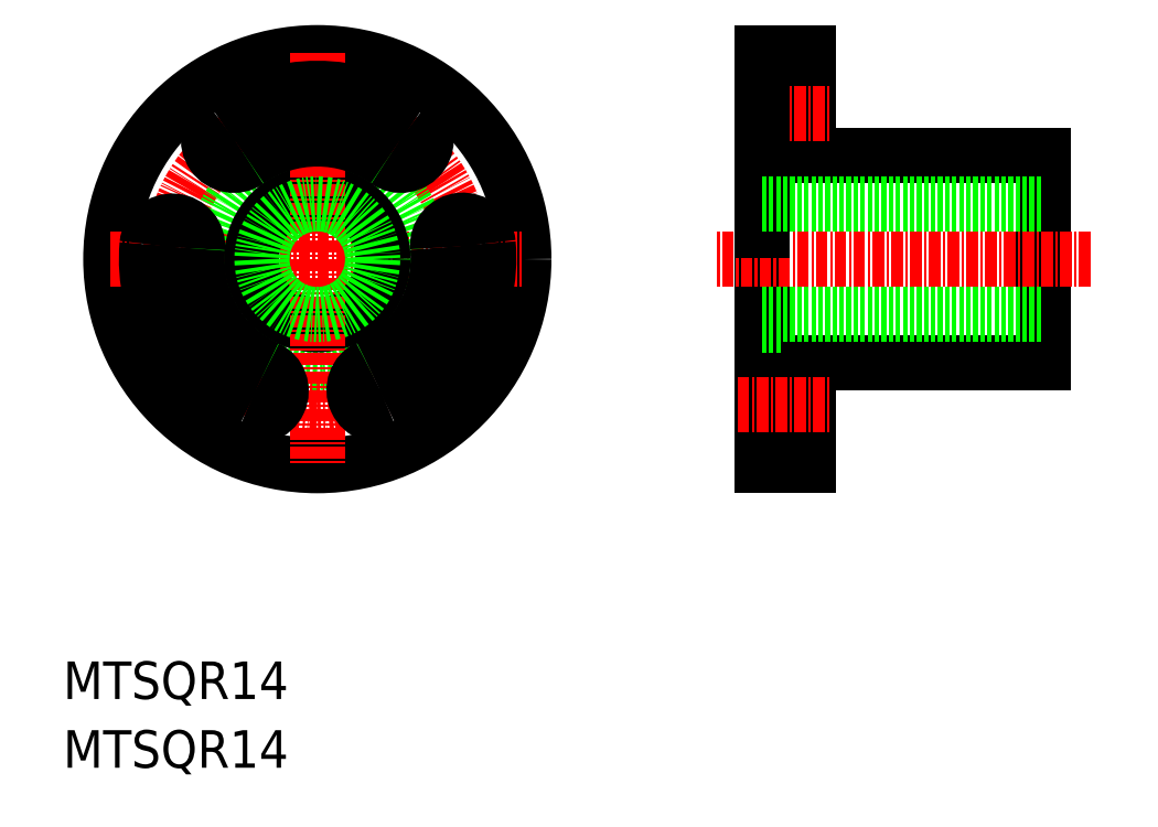
<metadata>
{"format":"dxf","ext":"dxf","renderer":"ezdxf+matplotlib","layout":"modelspace","background":"white","min_lineweight":24,"dpi":150}
</metadata>
<code>
0
SECTION
2
ENTITIES
0
CIRCLE
8
CENTER
10
356
20
194.3
30
0
40
15.5
0
CIRCLE
8
0
10
356
20
194.3
30
0
40
22
0
LINE
8
CENTER
10
334
20
194.3
30
0
11
378
21
194.3
31
0
0
LINE
8
0
10
433.3
20
205.3
30
0
11
433.3
21
183.3
31
0
0
LINE
8
0
10
403.3
20
172.3
30
0
11
403.3
21
197.3
31
0
0
LINE
8
0
10
403.3
20
187.3
30
0
11
433.3
21
187.3
31
0
0
LINE
8
0
10
408.3
20
172.3
30
0
11
403.3
21
172.3
31
0
0
LINE
8
CENTER
10
438.3
20
194.3
30
0
11
398.3
21
194.3
31
0
0
LINE
8
0
10
408.3
20
172.3
30
0
11
408.3
21
183.3
31
0
0
LINE
8
0
10
433.3
20
183.3
30
0
11
408.3
21
183.3
31
0
0
LINE
8
0
10
403.3
20
201.3
30
0
11
433.3
21
201.3
31
0
0
LINE
8
0
10
408.3
20
216.3
30
0
11
403.3
21
216.3
31
0
0
LINE
8
0
10
408.3
20
205.3
30
0
11
433.3
21
205.3
31
0
0
LINE
8
0
10
408.3
20
205.3
30
0
11
408.3
21
216.3
31
0
0
CIRCLE
8
0
10
356
20
194.3
30
0
40
11
0
CIRCLE
8
0
10
356
20
194.3
30
0
40
7
0
LINE
8
CENTER
10
356
20
216.3
30
0
11
356
21
172.3
31
0
0
LINE
8
CENTER
10
400.7
20
209.8
30
0
11
410.5
21
209.8
31
0
0
TEXT
8
0
10
328.9
20
147.4
30
0
40
4
1
MTSQR14
0
TEXT
8
0
10
328.9
20
140.1
30
0
40
4
1
MTSQR14
0
LINE
8
0
10
403.3
20
197.3
30
0
11
403.3
21
216.3
31
0
0
LINE
8
CENTER
10
400.7
20
178.8
30
0
11
410.5
21
178.8
31
0
0
LINE
8
0
10
403.3
20
200.2
30
0
11
433.3
21
200.2
31
0
0
LINE
8
0
10
403.3
20
188.4
30
0
11
433.3
21
188.4
31
0
0
ARC
8
0
10
356
20
194.3
30
0
40
18.2
50
55
51
125
0
ARC
8
0
10
364.8
20
207
30
0
40
2.7
50
235
51
55
0
ARC
8
0
10
356
20
194.3
30
0
40
12.8
50
55
51
125
0
ARC
8
0
10
347.1
20
207
30
0
40
2.7
50
125
51
305
0
ARC
8
0
10
340.5
20
195.6
30
0
40
2.7
50
355
51
175
0
ARC
8
0
10
356
20
194.3
30
0
40
12.8
50
175
51
245
0
ARC
8
0
10
356
20
194.3
30
0
40
18.2
50
175
51
245
0
ARC
8
0
10
349.4
20
180.2
30
0
40
2.7
50
245
51
65
0
ARC
8
0
10
362.6
20
180.3
30
0
40
2.7
50
115
51
295
0
ARC
8
0
10
356
20
194.4
30
0
40
12.8
50
295
51
5
0
ARC
8
0
10
356
20
194.4
30
0
40
18.2
50
295
51
5
0
ARC
8
0
10
371.5
20
195.7
30
0
40
2.7
50
5
51
185
0
CIRCLE
8
0
10
356
20
194.3
30
0
40
5.9
0
ENDSEC
0
EOF

</code>
